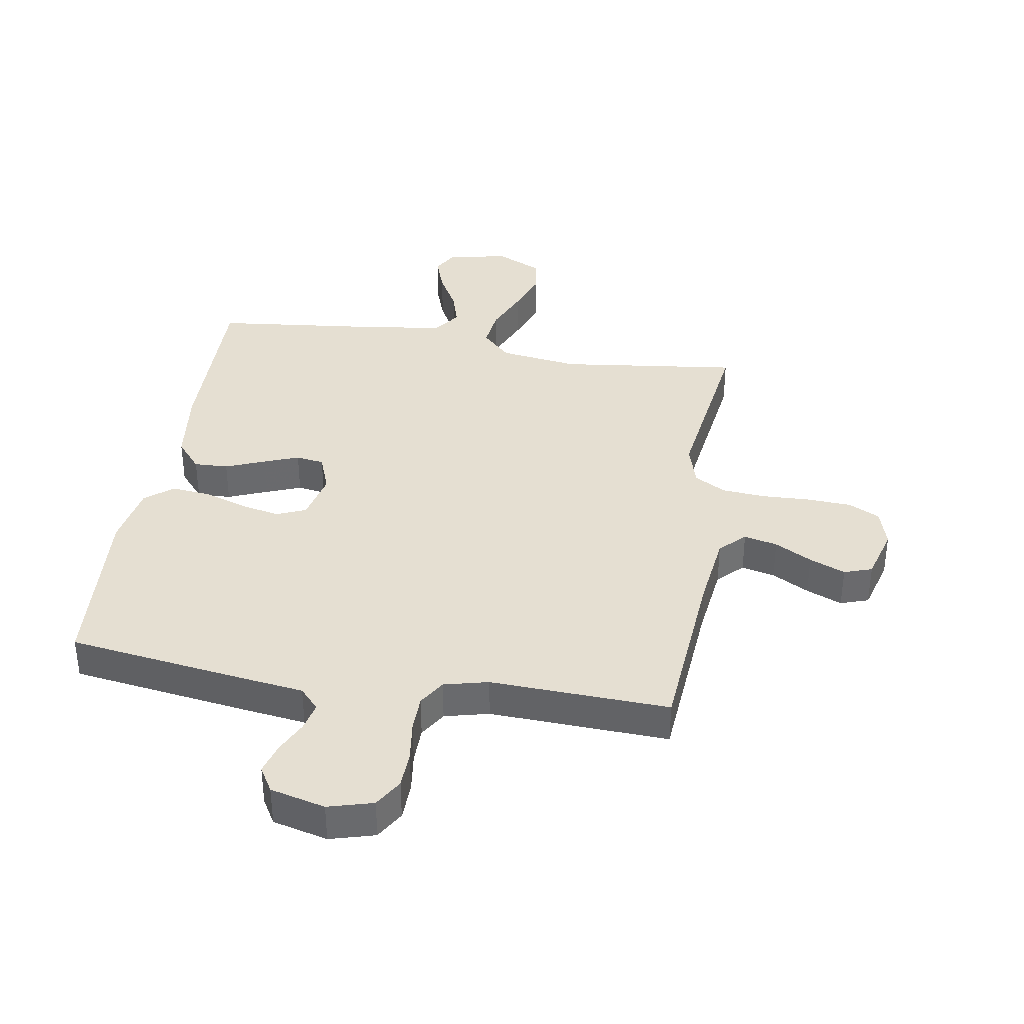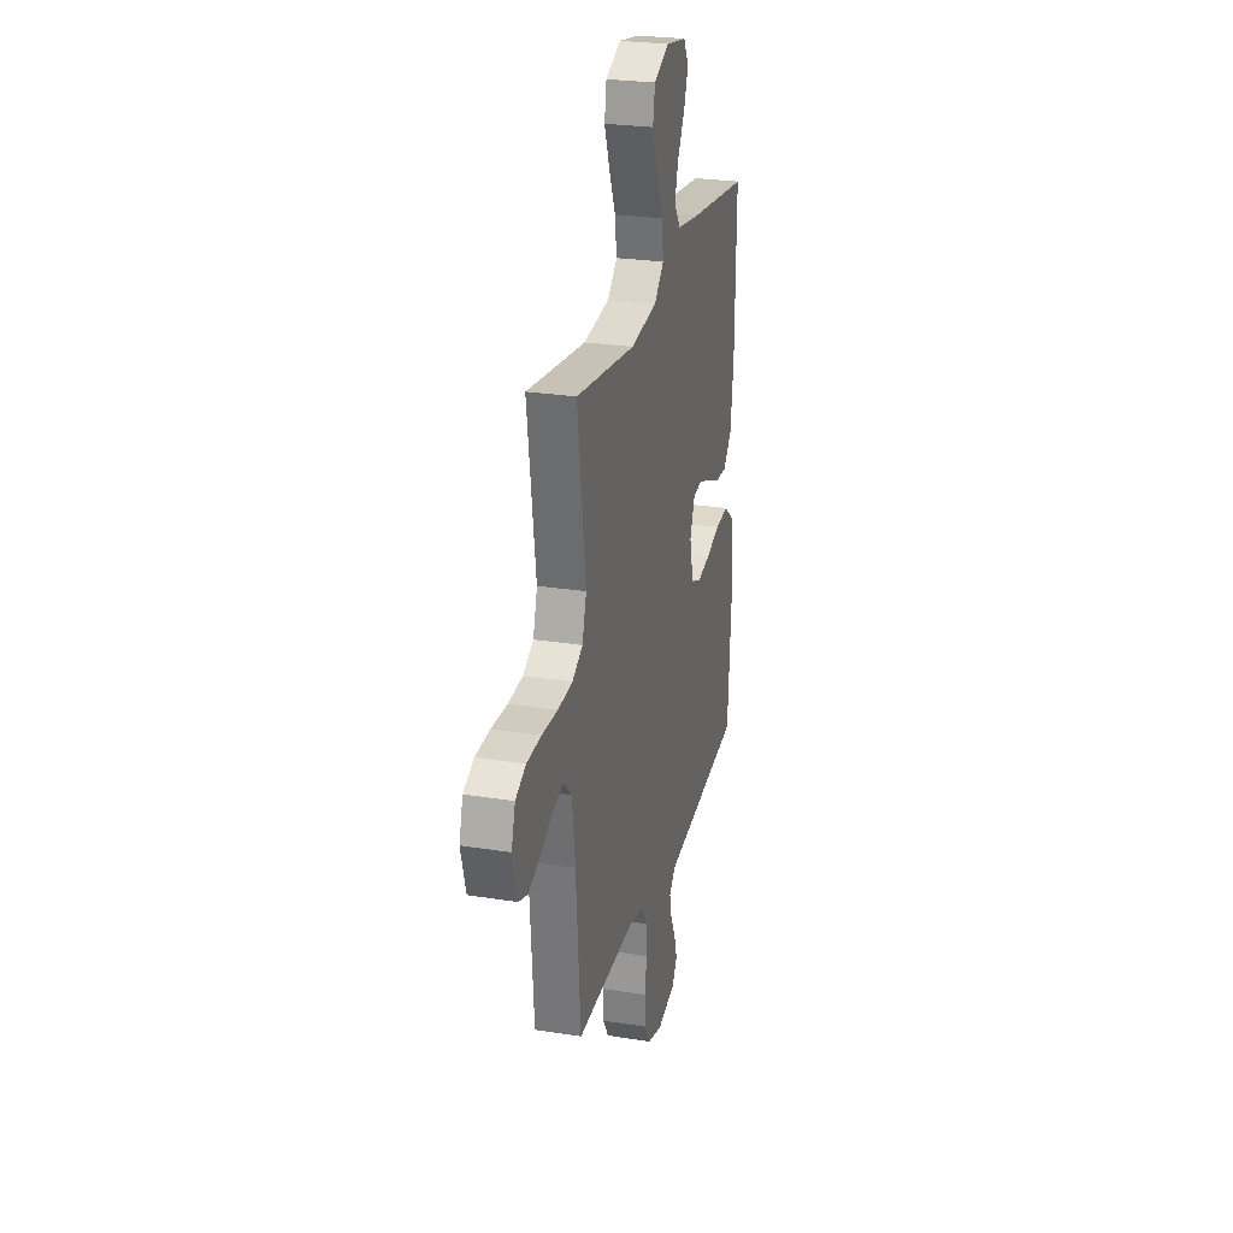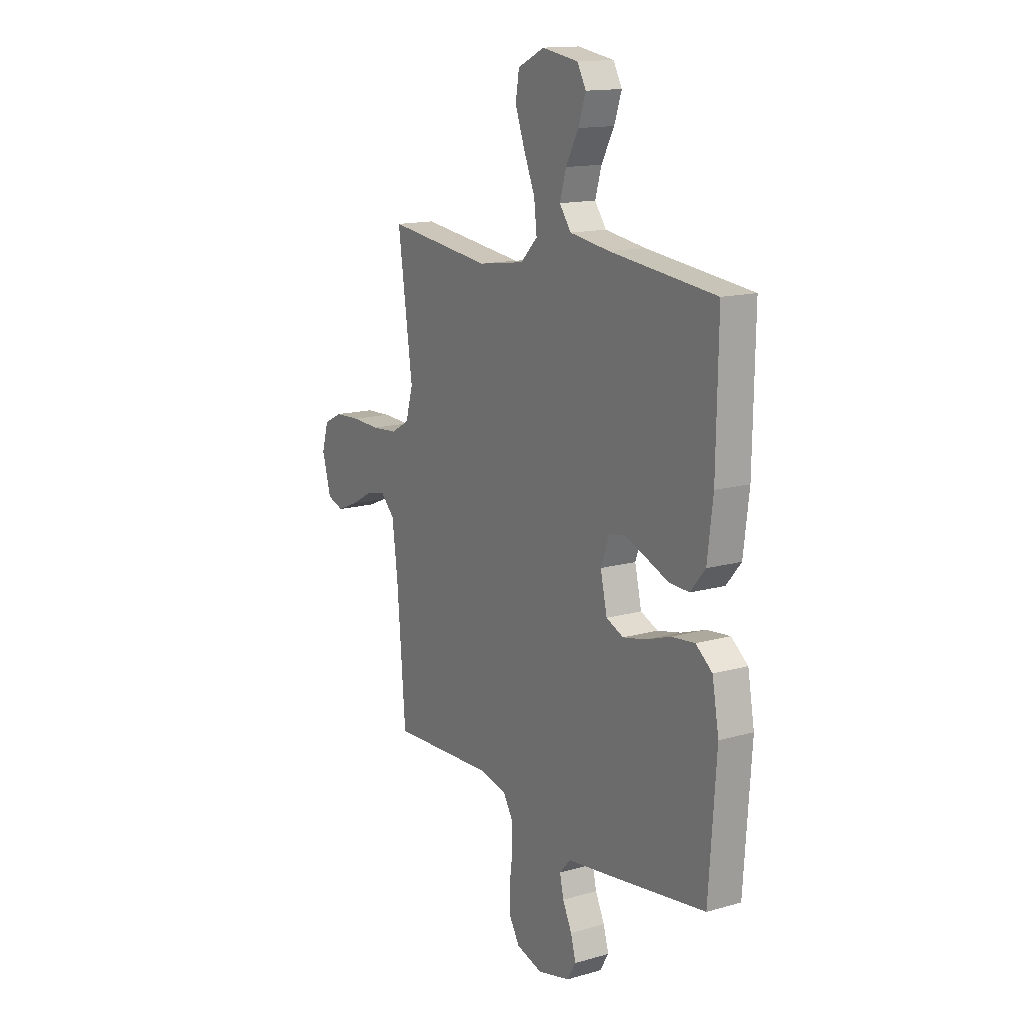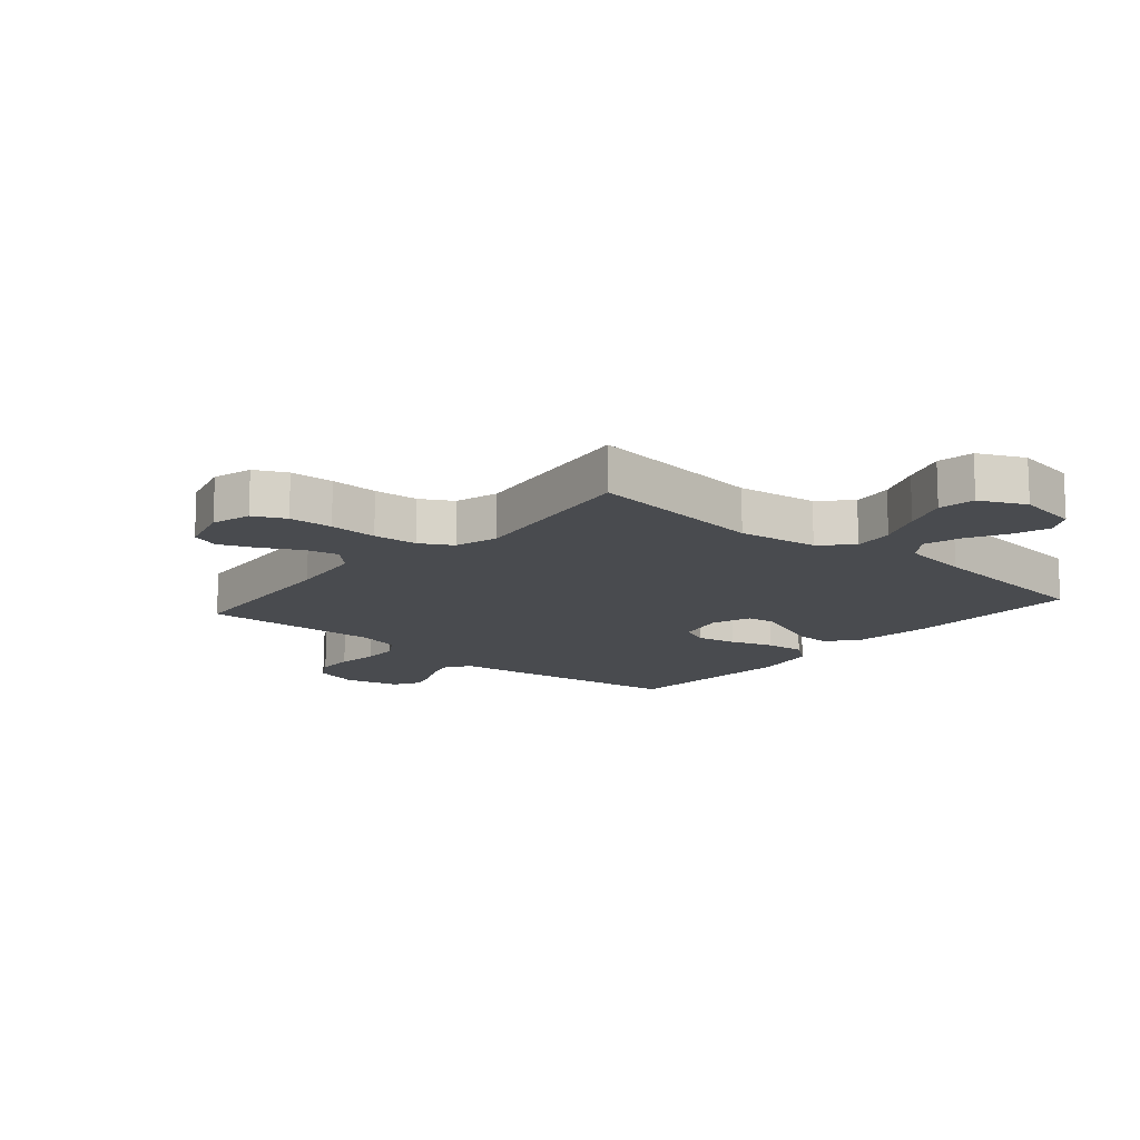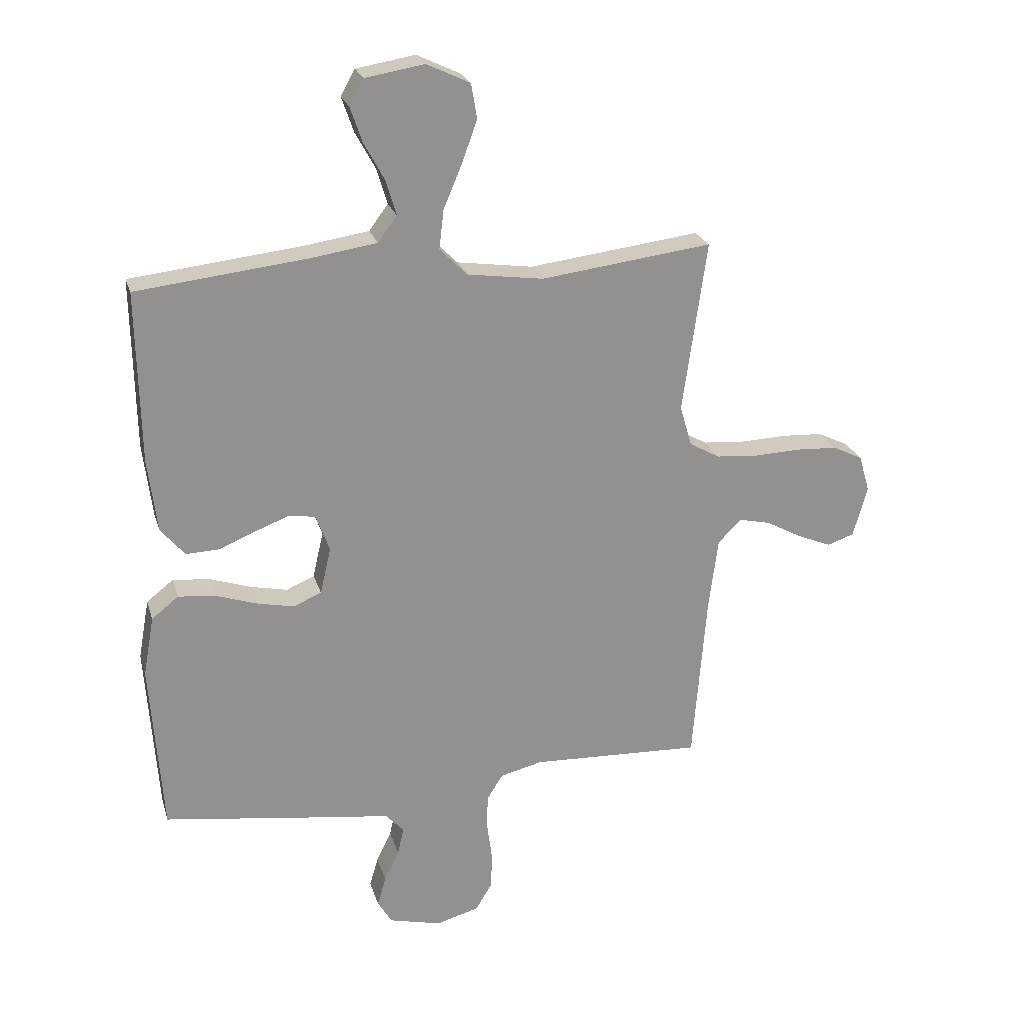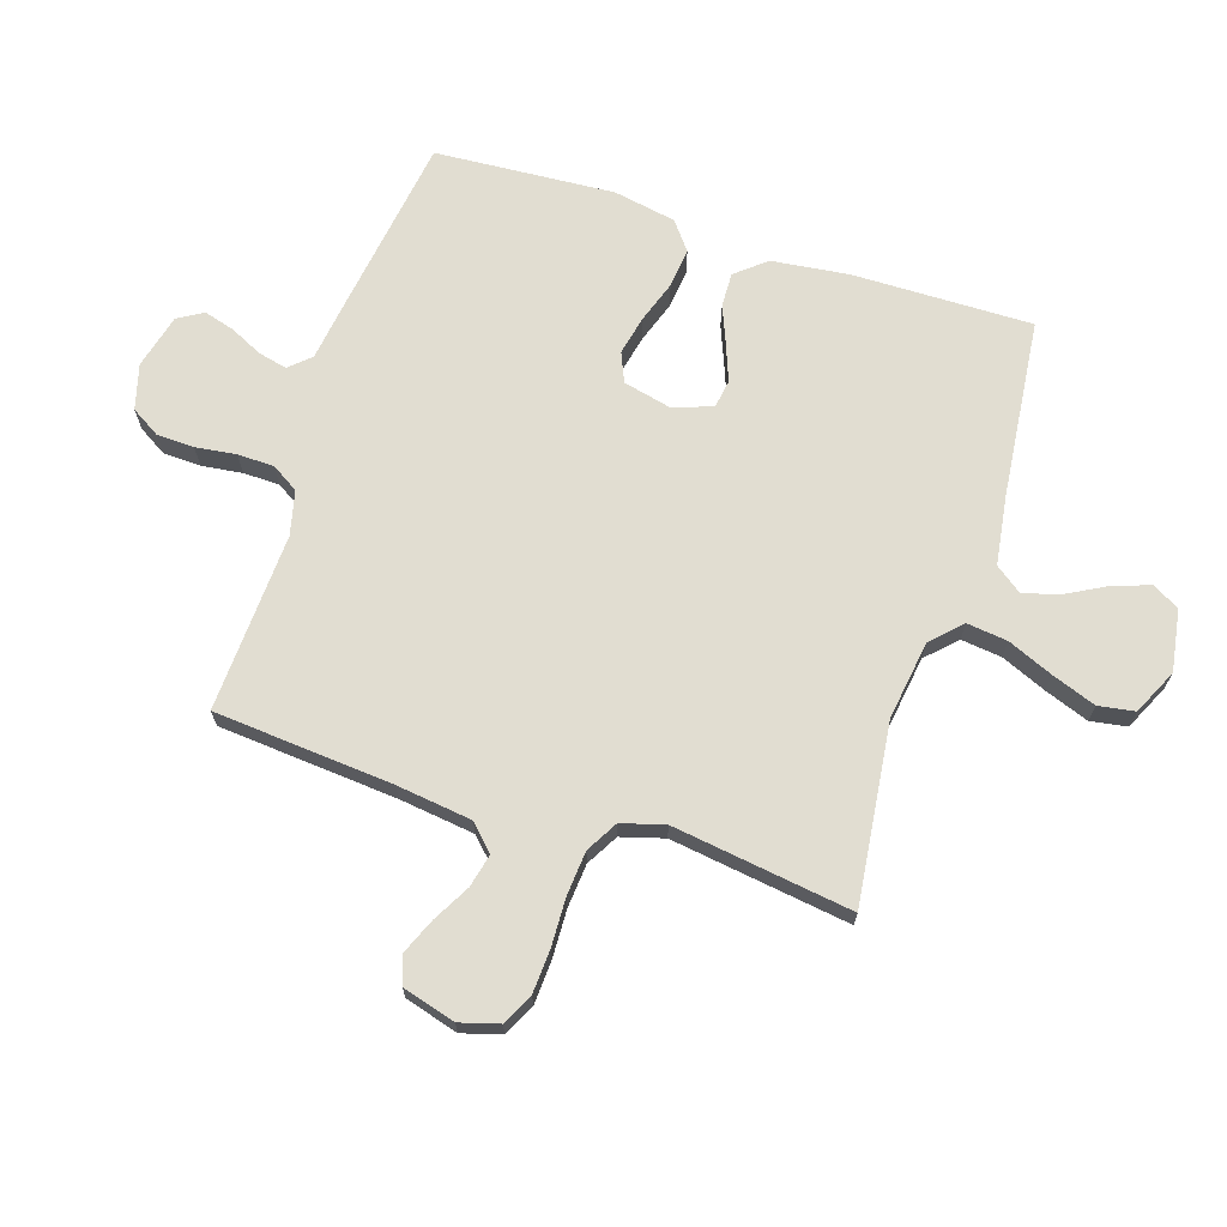
<metadata>
{"format":"obj","ext":"obj","renderer":"f3d","projection":"perspective","resolution":1024,"background":"white","views":[{"elev":37.3,"azim":-170.7,"up":"+Y"},{"elev":25.6,"azim":-75.6,"up":"+Z"},{"elev":14.5,"azim":58.4,"up":"+Z"},{"elev":-14.0,"azim":-40.7,"up":"+Y"},{"elev":23.8,"azim":164.8,"up":"+Z"},{"elev":68.8,"azim":-72.0,"up":"+Y"}]}
</metadata>
<code>
v 0.5 0.07 -0.5
v 0.2 0.07 -0.543
v 0.097 0.07 -0.557
v 0.065 0.07 -0.592
v 0.076 0.07 -0.64
v 0.102 0.07 -0.694
v 0.117 0.07 -0.746
v 0.092 0.07 -0.788
v 0 0.07 -0.811
v -0.075 0.07 -0.79
v -0.104 0.07 -0.742
v -0.106 0.07 -0.679
v -0.097 0.07 -0.611
v -0.098 0.07 -0.55
v -0.126 0.07 -0.505
v -0.2 0.07 -0.487
v -0.5 0.07 -0.5
v -0.524 0.07 -0.2
v -0.54 0.07 -0.074
v -0.581 0.07 -0.033
v -0.637 0.07 -0.046
v -0.699 0.07 -0.08
v -0.759 0.07 -0.105
v -0.806 0.07 -0.089
v -0.831 0.07 0
v -0.812 0.07 0.065
v -0.759 0.07 0.091
v -0.686 0.07 0.095
v -0.606 0.07 0.092
v -0.532 0.07 0.098
v -0.479 0.07 0.128
v -0.458 0.07 0.2
v -0.5 0.07 0.5
v -0.2 0.07 0.463
v -0.067 0.07 0.482
v -0.019 0.07 0.53
v -0.027 0.07 0.598
v -0.059 0.07 0.674
v -0.086 0.07 0.748
v -0.076 0.07 0.809
v 0 0.07 0.845
v 0.103 0.07 0.828
v 0.128 0.07 0.783
v 0.107 0.07 0.722
v 0.071 0.07 0.656
v 0.053 0.07 0.595
v 0.086 0.07 0.55
v 0.2 0.07 0.533
v 0.5 0.07 0.5
v 0.495 0.07 0.2
v 0.479 0.07 0.071
v 0.437 0.07 0.021
v 0.38 0.07 0.023
v 0.316 0.07 0.049
v 0.256 0.07 0.072
v 0.209 0.07 0.065
v 0.185 0.07 0
v 0.204 0.07 -0.082
v 0.253 0.07 -0.103
v 0.318 0.07 -0.089
v 0.389 0.07 -0.065
v 0.455 0.07 -0.058
v 0.502 0.07 -0.095
v 0.521 0.07 -0.2
v 0.5 0 -0.5
v 0.2 0 -0.543
v 0.097 0 -0.557
v 0.065 0 -0.592
v 0.076 0 -0.64
v 0.102 0 -0.694
v 0.117 0 -0.746
v 0.092 0 -0.788
v 0 0 -0.811
v -0.075 0 -0.79
v -0.104 0 -0.742
v -0.106 0 -0.679
v -0.097 0 -0.611
v -0.098 0 -0.55
v -0.126 0 -0.505
v -0.2 0 -0.487
v -0.5 0 -0.5
v -0.524 0 -0.2
v -0.54 0 -0.074
v -0.581 0 -0.033
v -0.637 0 -0.046
v -0.699 0 -0.08
v -0.759 0 -0.105
v -0.806 0 -0.089
v -0.831 0 0
v -0.812 0 0.065
v -0.759 0 0.091
v -0.686 0 0.095
v -0.606 0 0.092
v -0.532 0 0.098
v -0.479 0 0.128
v -0.458 0 0.2
v -0.5 0 0.5
v -0.2 0 0.463
v -0.067 0 0.482
v -0.019 0 0.53
v -0.027 0 0.598
v -0.059 0 0.674
v -0.086 0 0.748
v -0.076 0 0.809
v 0 0 0.845
v 0.103 0 0.828
v 0.128 0 0.783
v 0.107 0 0.722
v 0.071 0 0.656
v 0.053 0 0.595
v 0.086 0 0.55
v 0.2 0 0.533
v 0.5 0 0.5
v 0.495 0 0.2
v 0.479 0 0.071
v 0.437 0 0.021
v 0.38 0 0.023
v 0.316 0 0.049
v 0.256 0 0.072
v 0.209 0 0.065
v 0.185 0 0
v 0.204 0 -0.082
v 0.253 0 -0.103
v 0.318 0 -0.089
v 0.389 0 -0.065
v 0.455 0 -0.058
v 0.502 0 -0.095
v 0.521 0 -0.2
f 60 61 62 63
f 59 60 63 64
f 51 52 53 54
f 51 54 55
f 48 49 50 51
f 47 48 51 55
f 46 47 55 56
f 42 43 44 45
f 42 45 46
f 41 42 46
f 40 41 46
f 37 38 39 40
f 37 40 46 56
f 32 33 34
f 31 32 34 35
f 26 27 28 29
f 26 29 30
f 25 26 30
f 24 25 30
f 21 22 23 24
f 21 24 30 31
f 16 17 18
f 15 16 18 19
f 10 11 12 13
f 10 13 14
f 9 10 14
f 8 9 14
f 5 6 7 8
f 4 5 8 14
f 3 4 14 15
f 59 64 1 2
f 58 59 2 3
f 57 58 3 15
f 36 37 56 57
f 35 36 57 15
f 20 21 31 35
f 19 20 35
f 15 19 35
f 127 126 125 124
f 128 127 124 123
f 118 117 116 115
f 119 118 115
f 115 114 113 112
f 119 115 112 111
f 120 119 111 110
f 109 108 107 106
f 110 109 106
f 110 106 105
f 110 105 104
f 104 103 102 101
f 120 110 104 101
f 98 97 96
f 99 98 96 95
f 93 92 91 90
f 94 93 90
f 94 90 89
f 94 89 88
f 88 87 86 85
f 95 94 88 85
f 82 81 80
f 83 82 80 79
f 77 76 75 74
f 78 77 74
f 78 74 73
f 78 73 72
f 72 71 70 69
f 78 72 69 68
f 79 78 68 67
f 66 65 128 123
f 67 66 123 122
f 79 67 122 121
f 121 120 101 100
f 79 121 100 99
f 99 95 85 84
f 99 84 83
f 99 83 79
f 1 65 66 2
f 2 66 67 3
f 3 67 68 4
f 4 68 69 5
f 5 69 70 6
f 6 70 71 7
f 7 71 72 8
f 8 72 73 9
f 9 73 74 10
f 10 74 75 11
f 11 75 76 12
f 12 76 77 13
f 13 77 78 14
f 14 78 79 15
f 15 79 80 16
f 16 80 81 17
f 17 81 82 18
f 18 82 83 19
f 19 83 84 20
f 20 84 85 21
f 21 85 86 22
f 22 86 87 23
f 23 87 88 24
f 24 88 89 25
f 25 89 90 26
f 26 90 91 27
f 27 91 92 28
f 28 92 93 29
f 29 93 94 30
f 30 94 95 31
f 31 95 96 32
f 32 96 97 33
f 33 97 98 34
f 34 98 99 35
f 35 99 100 36
f 36 100 101 37
f 37 101 102 38
f 38 102 103 39
f 39 103 104 40
f 40 104 105 41
f 41 105 106 42
f 42 106 107 43
f 43 107 108 44
f 44 108 109 45
f 45 109 110 46
f 46 110 111 47
f 47 111 112 48
f 48 112 113 49
f 49 113 114 50
f 50 114 115 51
f 51 115 116 52
f 52 116 117 53
f 53 117 118 54
f 54 118 119 55
f 55 119 120 56
f 56 120 121 57
f 57 121 122 58
f 58 122 123 59
f 59 123 124 60
f 60 124 125 61
f 61 125 126 62
f 62 126 127 63
f 63 127 128 64
f 64 128 65 1

</code>
